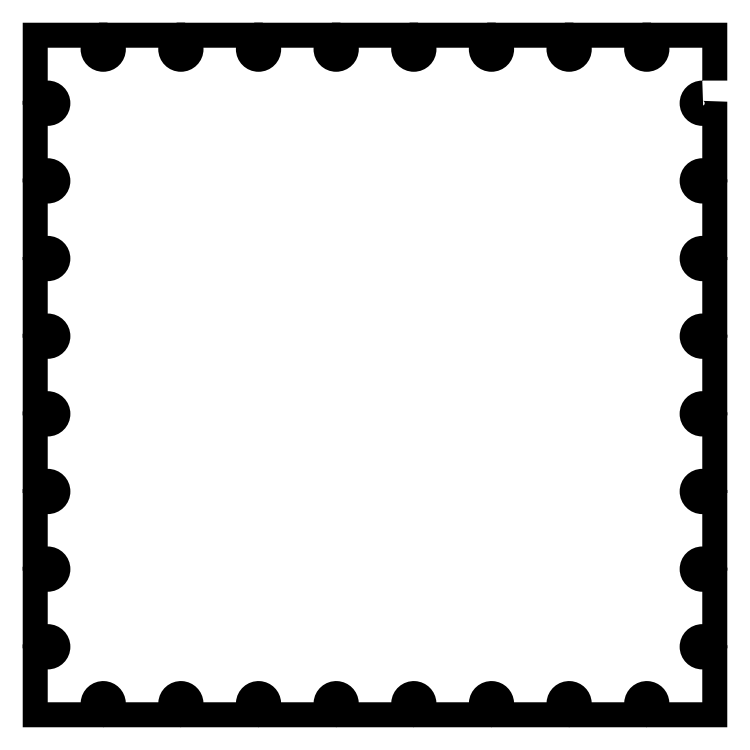
<metadata>
{"format":"dxf","ext":"dxf","renderer":"ezdxf+matplotlib","layout":"modelspace","background":"white","min_lineweight":24,"dpi":150}
</metadata>
<code>
0
SECTION
2
ENTITIES
0
SPLINE
8
Layer 1
210
0
220
0
230
1
70
    11
71
     3
72
   380
73
   376
74
     0
42
1e-10
43
1e-10
12
1
22
0
32
0
13
1
23
0
33
0
40
0
40
0
40
0
40
0
40
1
40
1
40
1
40
2
40
2
40
2
40
3
40
3
40
3
40
4
40
4
40
4
40
5
40
5
40
5
40
6
40
6
40
6
40
7
40
7
40
7
40
8
40
8
40
8
40
9
40
9
40
9
40
10
40
10
40
10
40
11
40
11
40
11
40
12
40
12
40
12
40
13
40
13
40
13
40
14
40
14
40
14
40
15
40
15
40
15
40
16
40
16
40
16
40
17
40
17
40
17
40
18
40
18
40
18
40
19
40
19
40
19
40
20
40
20
40
20
40
21
40
21
40
21
40
22
40
22
40
22
40
23
40
23
40
23
40
24
40
24
40
24
40
25
40
25
40
25
40
26
40
26
40
26
40
27
40
27
40
27
40
28
40
28
40
28
40
29
40
29
40
29
40
30
40
30
40
30
40
31
40
31
40
31
40
32
40
32
40
32
40
33
40
33
40
33
40
34
40
34
40
34
40
35
40
35
40
35
40
36
40
36
40
36
40
37
40
37
40
37
40
38
40
38
40
38
40
39
40
39
40
39
40
40
40
40
40
40
40
41
40
41
40
41
40
42
40
42
40
42
40
43
40
43
40
43
40
44
40
44
40
44
40
45
40
45
40
45
40
46
40
46
40
46
40
47
40
47
40
47
40
48
40
48
40
48
40
49
40
49
40
49
40
50
40
50
40
50
40
51
40
51
40
51
40
52
40
52
40
52
40
53
40
53
40
53
40
54
40
54
40
54
40
55
40
55
40
55
40
56
40
56
40
56
40
57
40
57
40
57
40
58
40
58
40
58
40
59
40
59
40
59
40
60
40
60
40
60
40
61
40
61
40
61
40
62
40
62
40
62
40
63
40
63
40
63
40
64
40
64
40
64
40
65
40
65
40
65
40
66
40
66
40
66
40
67
40
67
40
67
40
68
40
68
40
68
40
69
40
69
40
69
40
70
40
70
40
70
40
71
40
71
40
71
40
72
40
72
40
72
40
73
40
73
40
73
40
74
40
74
40
74
40
75
40
75
40
75
40
76
40
76
40
76
40
77
40
77
40
77
40
78
40
78
40
78
40
79
40
79
40
79
40
80
40
80
40
80
40
81
40
81
40
81
40
82
40
82
40
82
40
83
40
83
40
83
40
84
40
84
40
84
40
85
40
85
40
85
40
86
40
86
40
86
40
87
40
87
40
87
40
88
40
88
40
88
40
89
40
89
40
89
40
90
40
90
40
90
40
91
40
91
40
91
40
92
40
92
40
92
40
93
40
93
40
93
40
94
40
94
40
94
40
95
40
95
40
95
40
96
40
96
40
96
40
97
40
97
40
97
40
98
40
98
40
98
40
99
40
99
40
99
40
100
40
100
40
100
40
101
40
101
40
101
40
102
40
102
40
102
40
103
40
103
40
103
40
104
40
104
40
104
40
105
40
105
40
105
40
106
40
106
40
106
40
107
40
107
40
107
40
108
40
108
40
108
40
109
40
109
40
109
40
110
40
110
40
110
40
111
40
111
40
111
40
112
40
112
40
112
40
113
40
113
40
113
40
114
40
114
40
114
40
115
40
115
40
115
40
116
40
116
40
116
40
117
40
117
40
117
40
118
40
118
40
118
40
119
40
119
40
119
40
120
40
120
40
120
40
121
40
121
40
121
40
122
40
122
40
122
40
123
40
123
40
123
40
124
40
124
40
124
40
125
40
125
40
125
40
125
10
828
20
788.2
30
0
10
828
20
788.2
30
0
10
828
20
828
30
0
10
828
20
828
30
0
10
828
20
828
30
0
10
788.1
20
828
30
0
10
788.1
20
828
30
0
10
788.2
20
827.4
30
0
10
788.2
20
826.9
30
0
10
788.2
20
826.3
30
0
10
788.2
20
811.2
30
0
10
776
20
798.9
30
0
10
760.8
20
798.9
30
0
10
745.7
20
798.9
30
0
10
733.5
20
811.2
30
0
10
733.5
20
826.3
30
0
10
733.5
20
826.9
30
0
10
733.5
20
827.4
30
0
10
733.5
20
828
30
0
10
733.5
20
828
30
0
10
694.2
20
828
30
0
10
694.2
20
828
30
0
10
694.2
20
827.4
30
0
10
694.3
20
826.9
30
0
10
694.3
20
826.3
30
0
10
694.3
20
811.2
30
0
10
682
20
798.9
30
0
10
666.9
20
798.9
30
0
10
651.8
20
798.9
30
0
10
639.5
20
811.2
30
0
10
639.5
20
826.3
30
0
10
639.5
20
826.9
30
0
10
639.6
20
827.4
30
0
10
639.6
20
828
30
0
10
639.6
20
828
30
0
10
600.2
20
828
30
0
10
600.2
20
828
30
0
10
600.3
20
827.4
30
0
10
600.3
20
826.9
30
0
10
600.3
20
826.3
30
0
10
600.3
20
811.2
30
0
10
588
20
798.9
30
0
10
572.9
20
798.9
30
0
10
557.8
20
798.9
30
0
10
545.6
20
811.2
30
0
10
545.6
20
826.3
30
0
10
545.6
20
826.9
30
0
10
545.6
20
827.4
30
0
10
545.6
20
828
30
0
10
545.6
20
828
30
0
10
506.3
20
828
30
0
10
506.3
20
828
30
0
10
506.3
20
827.4
30
0
10
506.4
20
826.9
30
0
10
506.4
20
826.3
30
0
10
506.4
20
811.2
30
0
10
494.1
20
798.9
30
0
10
479
20
798.9
30
0
10
463.9
20
798.9
30
0
10
451.6
20
811.2
30
0
10
451.6
20
826.3
30
0
10
451.6
20
826.9
30
0
10
451.6
20
827.4
30
0
10
451.7
20
828
30
0
10
451.7
20
828
30
0
10
412.3
20
828
30
0
10
412.3
20
828
30
0
10
412.4
20
827.4
30
0
10
412.4
20
826.9
30
0
10
412.4
20
826.3
30
0
10
412.4
20
811.2
30
0
10
400.1
20
798.9
30
0
10
385
20
798.9
30
0
10
369.9
20
798.9
30
0
10
357.6
20
811.2
30
0
10
357.6
20
826.3
30
0
10
357.6
20
826.9
30
0
10
357.7
20
827.4
30
0
10
357.7
20
828
30
0
10
357.7
20
828
30
0
10
318.4
20
828
30
0
10
318.4
20
828
30
0
10
318.4
20
827.4
30
0
10
318.5
20
826.9
30
0
10
318.5
20
826.3
30
0
10
318.5
20
811.1
30
0
10
306.2
20
798.9
30
0
10
291.1
20
798.9
30
0
10
275.9
20
798.9
30
0
10
263.7
20
811.1
30
0
10
263.7
20
826.3
30
0
10
263.7
20
826.9
30
0
10
263.7
20
827.4
30
0
10
263.8
20
828
30
0
10
263.8
20
828
30
0
10
224.4
20
828
30
0
10
224.4
20
828
30
0
10
224.4
20
827.4
30
0
10
224.5
20
826.9
30
0
10
224.5
20
826.3
30
0
10
224.5
20
811.2
30
0
10
212.2
20
798.9
30
0
10
197.1
20
798.9
30
0
10
182
20
798.9
30
0
10
169.7
20
811.2
30
0
10
169.7
20
826.3
30
0
10
169.7
20
826.9
30
0
10
169.8
20
827.4
30
0
10
169.8
20
828
30
0
10
169.8
20
828
30
0
10
130.5
20
828
30
0
10
130.5
20
828
30
0
10
130.5
20
827.4
30
0
10
130.5
20
826.9
30
0
10
130.5
20
826.3
30
0
10
130.5
20
811.2
30
0
10
118.3
20
798.9
30
0
10
103.1
20
798.9
30
0
10
88.03
20
798.9
30
0
10
75.78
20
811.2
30
0
10
75.77
20
826.3
30
0
10
75.77
20
826.9
30
0
10
75.82
20
827.4
30
0
10
75.86
20
828
30
0
10
75.86
20
828
30
0
10
36
20
828
30
0
10
36
20
828
30
0
10
36
20
828
30
0
10
36
20
788.2
30
0
10
36
20
788.2
30
0
10
51.12
20
788.2
30
0
10
63.39
20
776
30
0
10
63.39
20
760.9
30
0
10
63.39
20
745.7
30
0
10
51.13
20
733.5
30
0
10
36.01
20
733.5
30
0
10
36.01
20
733.5
30
0
10
36
20
733.5
30
0
10
36
20
733.5
30
0
10
36
20
733.5
30
0
10
36
20
694.3
30
0
10
36
20
694.3
30
0
10
51.12
20
694.3
30
0
10
63.39
20
682
30
0
10
63.39
20
666.9
30
0
10
63.4
20
651.8
30
0
10
51.14
20
639.5
30
0
10
36.02
20
639.5
30
0
10
36.01
20
639.5
30
0
10
36.01
20
639.5
30
0
10
36
20
639.5
30
0
10
36
20
639.5
30
0
10
36
20
600.3
30
0
10
36
20
600.3
30
0
10
51.12
20
600.3
30
0
10
63.38
20
588.1
30
0
10
63.38
20
572.9
30
0
10
63.38
20
557.8
30
0
10
51.12
20
545.6
30
0
10
36
20
545.6
30
0
10
36
20
545.6
30
0
10
36
20
506.4
30
0
10
36
20
506.4
30
0
10
51.12
20
506.4
30
0
10
63.4
20
494.1
30
0
10
63.41
20
479
30
0
10
63.43
20
463.9
30
0
10
51.18
20
451.6
30
0
10
36.05
20
451.6
30
0
10
36.04
20
451.6
30
0
10
36.02
20
451.6
30
0
10
36
20
451.6
30
0
10
36
20
451.6
30
0
10
36
20
412.4
30
0
10
36
20
412.4
30
0
10
51.12
20
412.4
30
0
10
63.4
20
400.2
30
0
10
63.41
20
385
30
0
10
63.43
20
369.9
30
0
10
51.18
20
357.7
30
0
10
36.05
20
357.6
30
0
10
36.04
20
357.6
30
0
10
36.02
20
357.6
30
0
10
36
20
357.6
30
0
10
36
20
357.6
30
0
10
36
20
318.5
30
0
10
36
20
318.5
30
0
10
51.12
20
318.5
30
0
10
63.4
20
306.2
30
0
10
63.41
20
291.1
30
0
10
63.43
20
276
30
0
10
51.18
20
263.7
30
0
10
36.05
20
263.7
30
0
10
36.04
20
263.7
30
0
10
36.02
20
263.7
30
0
10
36
20
263.7
30
0
10
36
20
263.7
30
0
10
36
20
224.5
30
0
10
36
20
224.5
30
0
10
51.12
20
224.5
30
0
10
63.4
20
212.3
30
0
10
63.41
20
197.1
30
0
10
63.43
20
182
30
0
10
51.18
20
169.7
30
0
10
36.05
20
169.7
30
0
10
36.04
20
169.7
30
0
10
36.02
20
169.7
30
0
10
36
20
169.7
30
0
10
36
20
169.7
30
0
10
36
20
130.5
30
0
10
36
20
130.5
30
0
10
51.12
20
130.5
30
0
10
63.39
20
118.3
30
0
10
63.39
20
103.2
30
0
10
63.4
20
88.04
30
0
10
51.14
20
75.78
30
0
10
36.02
20
75.77
30
0
10
36.01
20
75.77
30
0
10
36.01
20
75.77
30
0
10
36
20
75.77
30
0
10
36
20
75.77
30
0
10
36
20
36
30
0
10
36
20
36
30
0
10
36
20
36
30
0
10
75.86
20
36
30
0
10
75.86
20
36
30
0
10
76.79
20
51.08
30
0
10
89.77
20
62.54
30
0
10
104.8
20
61.61
30
0
10
118.6
20
60.75
30
0
10
129.6
20
49.77
30
0
10
130.5
20
36
30
0
10
130.5
20
36
30
0
10
169.8
20
36
30
0
10
169.8
20
36
30
0
10
170.7
20
51.08
30
0
10
183.7
20
62.54
30
0
10
198.8
20
61.61
30
0
10
212.6
20
60.75
30
0
10
223.6
20
49.77
30
0
10
224.4
20
36
30
0
10
224.4
20
36
30
0
10
263.8
20
36
30
0
10
263.8
20
36
30
0
10
264.7
20
51.08
30
0
10
277.7
20
62.54
30
0
10
292.8
20
61.61
30
0
10
306.5
20
60.75
30
0
10
317.5
20
49.77
30
0
10
318.4
20
36
30
0
10
318.4
20
36
30
0
10
357.7
20
36
30
0
10
357.7
20
36
30
0
10
358.7
20
51.08
30
0
10
371.6
20
62.54
30
0
10
386.7
20
61.61
30
0
10
400.5
20
60.75
30
0
10
411.5
20
49.77
30
0
10
412.3
20
36
30
0
10
412.3
20
36
30
0
10
451.7
20
36
30
0
10
451.7
20
36
30
0
10
452.6
20
51.08
30
0
10
465.6
20
62.54
30
0
10
480.7
20
61.61
30
0
10
494.4
20
60.75
30
0
10
505.4
20
49.77
30
0
10
506.3
20
36
30
0
10
506.3
20
36
30
0
10
545.6
20
36
30
0
10
545.6
20
36
30
0
10
546.6
20
51.08
30
0
10
559.6
20
62.54
30
0
10
574.6
20
61.6
30
0
10
588.4
20
60.75
30
0
10
599.4
20
49.77
30
0
10
600.2
20
36
30
0
10
600.2
20
36
30
0
10
639.6
20
36
30
0
10
639.6
20
36
30
0
10
640.5
20
51.08
30
0
10
653.5
20
62.54
30
0
10
668.6
20
61.6
30
0
10
682.4
20
60.75
30
0
10
693.3
20
49.77
30
0
10
694.2
20
36
30
0
10
694.2
20
36
30
0
10
733.5
20
36
30
0
10
733.5
20
36
30
0
10
734.5
20
51.08
30
0
10
747.5
20
62.54
30
0
10
762.5
20
61.61
30
0
10
776.3
20
60.75
30
0
10
787.3
20
49.77
30
0
10
788.1
20
36
30
0
10
788.1
20
36
30
0
10
828
20
36
30
0
10
828
20
36
30
0
10
828
20
36
30
0
10
828
20
75.77
30
0
10
828
20
75.77
30
0
10
812.9
20
75.78
30
0
10
800.6
20
88.04
30
0
10
800.6
20
103.2
30
0
10
800.6
20
118.3
30
0
10
812.9
20
130.5
30
0
10
828
20
130.5
30
0
10
828
20
130.5
30
0
10
828
20
169.7
30
0
10
828
20
169.7
30
0
10
812.9
20
169.7
30
0
10
800.6
20
182
30
0
10
800.6
20
197.1
30
0
10
800.7
20
212.2
30
0
10
812.9
20
224.5
30
0
10
828
20
224.5
30
0
10
828
20
224.5
30
0
10
828
20
263.7
30
0
10
828
20
263.7
30
0
10
812.9
20
263.7
30
0
10
800.6
20
276
30
0
10
800.6
20
291.1
30
0
10
800.7
20
306.2
30
0
10
812.9
20
318.4
30
0
10
828
20
318.5
30
0
10
828
20
318.5
30
0
10
828
20
357.6
30
0
10
828
20
357.6
30
0
10
812.9
20
357.6
30
0
10
800.6
20
369.9
30
0
10
800.6
20
385
30
0
10
800.6
20
400.1
30
0
10
812.9
20
412.4
30
0
10
828
20
412.4
30
0
10
828
20
412.4
30
0
10
828
20
451.6
30
0
10
828
20
451.6
30
0
10
812.9
20
451.6
30
0
10
800.6
20
463.9
30
0
10
800.6
20
479
30
0
10
800.7
20
494.1
30
0
10
812.9
20
506.3
30
0
10
828
20
506.4
30
0
10
828
20
506.4
30
0
10
828
20
545.6
30
0
10
828
20
545.6
30
0
10
812.9
20
545.6
30
0
10
800.6
20
557.8
30
0
10
800.6
20
572.9
30
0
10
800.6
20
588.1
30
0
10
812.9
20
600.3
30
0
10
828
20
600.3
30
0
10
828
20
600.3
30
0
10
828
20
600.3
30
0
10
828
20
600.3
30
0
10
828
20
600.3
30
0
10
828
20
639.5
30
0
10
828
20
639.5
30
0
10
812.9
20
639.5
30
0
10
800.6
20
651.8
30
0
10
800.6
20
666.9
30
0
10
800.6
20
682
30
0
10
812.9
20
694.3
30
0
10
828
20
694.3
30
0
10
828
20
694.3
30
0
10
828
20
694.3
30
0
10
828
20
694.3
30
0
10
828
20
694.3
30
0
10
828
20
733.5
30
0
10
828
20
733.5
30
0
10
812.9
20
733.5
30
0
10
800.6
20
745.7
30
0
10
800.6
20
760.9
30
0
10
800.6
20
776
30
0
10
812.9
20
788.2
30
0
10
828
20
788.2
30
0
0
HATCH
8
Layer 1
10
0
20
0
30
0
210
0
220
0
230
1
2
SOLID
70
     1
71
     0
91
        1
92
        1
93
        1
72
     4
94
        3
73
     0
74
     1
95
      380
96
      376
40
0
40
0
40
0
40
0
40
1
40
1
40
1
40
2
40
2
40
2
40
3
40
3
40
3
40
4
40
4
40
4
40
5
40
5
40
5
40
6
40
6
40
6
40
7
40
7
40
7
40
8
40
8
40
8
40
9
40
9
40
9
40
10
40
10
40
10
40
11
40
11
40
11
40
12
40
12
40
12
40
13
40
13
40
13
40
14
40
14
40
14
40
15
40
15
40
15
40
16
40
16
40
16
40
17
40
17
40
17
40
18
40
18
40
18
40
19
40
19
40
19
40
20
40
20
40
20
40
21
40
21
40
21
40
22
40
22
40
22
40
23
40
23
40
23
40
24
40
24
40
24
40
25
40
25
40
25
40
26
40
26
40
26
40
27
40
27
40
27
40
28
40
28
40
28
40
29
40
29
40
29
40
30
40
30
40
30
40
31
40
31
40
31
40
32
40
32
40
32
40
33
40
33
40
33
40
34
40
34
40
34
40
35
40
35
40
35
40
36
40
36
40
36
40
37
40
37
40
37
40
38
40
38
40
38
40
39
40
39
40
39
40
40
40
40
40
40
40
41
40
41
40
41
40
42
40
42
40
42
40
43
40
43
40
43
40
44
40
44
40
44
40
45
40
45
40
45
40
46
40
46
40
46
40
47
40
47
40
47
40
48
40
48
40
48
40
49
40
49
40
49
40
50
40
50
40
50
40
51
40
51
40
51
40
52
40
52
40
52
40
53
40
53
40
53
40
54
40
54
40
54
40
55
40
55
40
55
40
56
40
56
40
56
40
57
40
57
40
57
40
58
40
58
40
58
40
59
40
59
40
59
40
60
40
60
40
60
40
61
40
61
40
61
40
62
40
62
40
62
40
63
40
63
40
63
40
64
40
64
40
64
40
65
40
65
40
65
40
66
40
66
40
66
40
67
40
67
40
67
40
68
40
68
40
68
40
69
40
69
40
69
40
70
40
70
40
70
40
71
40
71
40
71
40
72
40
72
40
72
40
73
40
73
40
73
40
74
40
74
40
74
40
75
40
75
40
75
40
76
40
76
40
76
40
77
40
77
40
77
40
78
40
78
40
78
40
79
40
79
40
79
40
80
40
80
40
80
40
81
40
81
40
81
40
82
40
82
40
82
40
83
40
83
40
83
40
84
40
84
40
84
40
85
40
85
40
85
40
86
40
86
40
86
40
87
40
87
40
87
40
88
40
88
40
88
40
89
40
89
40
89
40
90
40
90
40
90
40
91
40
91
40
91
40
92
40
92
40
92
40
93
40
93
40
93
40
94
40
94
40
94
40
95
40
95
40
95
40
96
40
96
40
96
40
97
40
97
40
97
40
98
40
98
40
98
40
99
40
99
40
99
40
100
40
100
40
100
40
101
40
101
40
101
40
102
40
102
40
102
40
103
40
103
40
103
40
104
40
104
40
104
40
105
40
105
40
105
40
106
40
106
40
106
40
107
40
107
40
107
40
108
40
108
40
108
40
109
40
109
40
109
40
110
40
110
40
110
40
111
40
111
40
111
40
112
40
112
40
112
40
113
40
113
40
113
40
114
40
114
40
114
40
115
40
115
40
115
40
116
40
116
40
116
40
117
40
117
40
117
40
118
40
118
40
118
40
119
40
119
40
119
40
120
40
120
40
120
40
121
40
121
40
121
40
122
40
122
40
122
40
123
40
123
40
123
40
124
40
124
40
124
40
125
40
125
40
125
40
125
10
828
20
788.2
10
828
20
788.2
10
828
20
828
10
828
20
828
10
828
20
828
10
788.1
20
828
10
788.1
20
828
10
788.2
20
827.4
10
788.2
20
826.9
10
788.2
20
826.3
10
788.2
20
811.2
10
776
20
798.9
10
760.8
20
798.9
10
745.7
20
798.9
10
733.5
20
811.2
10
733.5
20
826.3
10
733.5
20
826.9
10
733.5
20
827.4
10
733.5
20
828
10
733.5
20
828
10
694.2
20
828
10
694.2
20
828
10
694.2
20
827.4
10
694.3
20
826.9
10
694.3
20
826.3
10
694.3
20
811.2
10
682
20
798.9
10
666.9
20
798.9
10
651.8
20
798.9
10
639.5
20
811.2
10
639.5
20
826.3
10
639.5
20
826.9
10
639.6
20
827.4
10
639.6
20
828
10
639.6
20
828
10
600.2
20
828
10
600.2
20
828
10
600.3
20
827.4
10
600.3
20
826.9
10
600.3
20
826.3
10
600.3
20
811.2
10
588
20
798.9
10
572.9
20
798.9
10
557.8
20
798.9
10
545.6
20
811.2
10
545.6
20
826.3
10
545.6
20
826.9
10
545.6
20
827.4
10
545.6
20
828
10
545.6
20
828
10
506.3
20
828
10
506.3
20
828
10
506.3
20
827.4
10
506.4
20
826.9
10
506.4
20
826.3
10
506.4
20
811.2
10
494.1
20
798.9
10
479
20
798.9
10
463.9
20
798.9
10
451.6
20
811.2
10
451.6
20
826.3
10
451.6
20
826.9
10
451.6
20
827.4
10
451.7
20
828
10
451.7
20
828
10
412.3
20
828
10
412.3
20
828
10
412.4
20
827.4
10
412.4
20
826.9
10
412.4
20
826.3
10
412.4
20
811.2
10
400.1
20
798.9
10
385
20
798.9
10
369.9
20
798.9
10
357.6
20
811.2
10
357.6
20
826.3
10
357.6
20
826.9
10
357.7
20
827.4
10
357.7
20
828
10
357.7
20
828
10
318.4
20
828
10
318.4
20
828
10
318.4
20
827.4
10
318.5
20
826.9
10
318.5
20
826.3
10
318.5
20
811.1
10
306.2
20
798.9
10
291.1
20
798.9
10
275.9
20
798.9
10
263.7
20
811.1
10
263.7
20
826.3
10
263.7
20
826.9
10
263.7
20
827.4
10
263.8
20
828
10
263.8
20
828
10
224.4
20
828
10
224.4
20
828
10
224.4
20
827.4
10
224.5
20
826.9
10
224.5
20
826.3
10
224.5
20
811.2
10
212.2
20
798.9
10
197.1
20
798.9
10
182
20
798.9
10
169.7
20
811.2
10
169.7
20
826.3
10
169.7
20
826.9
10
169.8
20
827.4
10
169.8
20
828
10
169.8
20
828
10
130.5
20
828
10
130.5
20
828
10
130.5
20
827.4
10
130.5
20
826.9
10
130.5
20
826.3
10
130.5
20
811.2
10
118.3
20
798.9
10
103.1
20
798.9
10
88.03
20
798.9
10
75.78
20
811.2
10
75.77
20
826.3
10
75.77
20
826.9
10
75.82
20
827.4
10
75.86
20
828
10
75.86
20
828
10
36
20
828
10
36
20
828
10
36
20
828
10
36
20
788.2
10
36
20
788.2
10
51.12
20
788.2
10
63.39
20
776
10
63.39
20
760.9
10
63.39
20
745.7
10
51.13
20
733.5
10
36.01
20
733.5
10
36.01
20
733.5
10
36
20
733.5
10
36
20
733.5
10
36
20
733.5
10
36
20
694.3
10
36
20
694.3
10
51.12
20
694.3
10
63.39
20
682
10
63.39
20
666.9
10
63.4
20
651.8
10
51.14
20
639.5
10
36.02
20
639.5
10
36.01
20
639.5
10
36.01
20
639.5
10
36
20
639.5
10
36
20
639.5
10
36
20
600.3
10
36
20
600.3
10
51.12
20
600.3
10
63.38
20
588.1
10
63.38
20
572.9
10
63.38
20
557.8
10
51.12
20
545.6
10
36
20
545.6
10
36
20
545.6
10
36
20
506.4
10
36
20
506.4
10
51.12
20
506.4
10
63.4
20
494.1
10
63.41
20
479
10
63.43
20
463.9
10
51.18
20
451.6
10
36.05
20
451.6
10
36.04
20
451.6
10
36.02
20
451.6
10
36
20
451.6
10
36
20
451.6
10
36
20
412.4
10
36
20
412.4
10
51.12
20
412.4
10
63.4
20
400.2
10
63.41
20
385
10
63.43
20
369.9
10
51.18
20
357.7
10
36.05
20
357.6
10
36.04
20
357.6
10
36.02
20
357.6
10
36
20
357.6
10
36
20
357.6
10
36
20
318.5
10
36
20
318.5
10
51.12
20
318.5
10
63.4
20
306.2
10
63.41
20
291.1
10
63.43
20
276
10
51.18
20
263.7
10
36.05
20
263.7
10
36.04
20
263.7
10
36.02
20
263.7
10
36
20
263.7
10
36
20
263.7
10
36
20
224.5
10
36
20
224.5
10
51.12
20
224.5
10
63.4
20
212.3
10
63.41
20
197.1
10
63.43
20
182
10
51.18
20
169.7
10
36.05
20
169.7
10
36.04
20
169.7
10
36.02
20
169.7
10
36
20
169.7
10
36
20
169.7
10
36
20
130.5
10
36
20
130.5
10
51.12
20
130.5
10
63.39
20
118.3
10
63.39
20
103.2
10
63.4
20
88.04
10
51.14
20
75.78
10
36.02
20
75.77
10
36.01
20
75.77
10
36.01
20
75.77
10
36
20
75.77
10
36
20
75.77
10
36
20
36
10
36
20
36
10
36
20
36
10
75.86
20
36
10
75.86
20
36
10
76.79
20
51.08
10
89.77
20
62.54
10
104.8
20
61.61
10
118.6
20
60.75
10
129.6
20
49.77
10
130.5
20
36
10
130.5
20
36
10
169.8
20
36
10
169.8
20
36
10
170.7
20
51.08
10
183.7
20
62.54
10
198.8
20
61.61
10
212.6
20
60.75
10
223.6
20
49.77
10
224.4
20
36
10
224.4
20
36
10
263.8
20
36
10
263.8
20
36
10
264.7
20
51.08
10
277.7
20
62.54
10
292.8
20
61.61
10
306.5
20
60.75
10
317.5
20
49.77
10
318.4
20
36
10
318.4
20
36
10
357.7
20
36
10
357.7
20
36
10
358.7
20
51.08
10
371.6
20
62.54
10
386.7
20
61.61
10
400.5
20
60.75
10
411.5
20
49.77
10
412.3
20
36
10
412.3
20
36
10
451.7
20
36
10
451.7
20
36
10
452.6
20
51.08
10
465.6
20
62.54
10
480.7
20
61.61
10
494.4
20
60.75
10
505.4
20
49.77
10
506.3
20
36
10
506.3
20
36
10
545.6
20
36
10
545.6
20
36
10
546.6
20
51.08
10
559.6
20
62.54
10
574.6
20
61.6
10
588.4
20
60.75
10
599.4
20
49.77
10
600.2
20
36
10
600.2
20
36
10
639.6
20
36
10
639.6
20
36
10
640.5
20
51.08
10
653.5
20
62.54
10
668.6
20
61.6
10
682.4
20
60.75
10
693.3
20
49.77
10
694.2
20
36
10
694.2
20
36
10
733.5
20
36
10
733.5
20
36
10
734.5
20
51.08
10
747.5
20
62.54
10
762.5
20
61.61
10
776.3
20
60.75
10
787.3
20
49.77
10
788.1
20
36
10
788.1
20
36
10
828
20
36
10
828
20
36
10
828
20
36
10
828
20
75.77
10
828
20
75.77
10
812.9
20
75.78
10
800.6
20
88.04
10
800.6
20
103.2
10
800.6
20
118.3
10
812.9
20
130.5
10
828
20
130.5
10
828
20
130.5
10
828
20
169.7
10
828
20
169.7
10
812.9
20
169.7
10
800.6
20
182
10
800.6
20
197.1
10
800.7
20
212.2
10
812.9
20
224.5
10
828
20
224.5
10
828
20
224.5
10
828
20
263.7
10
828
20
263.7
10
812.9
20
263.7
10
800.6
20
276
10
800.6
20
291.1
10
800.7
20
306.2
10
812.9
20
318.4
10
828
20
318.5
10
828
20
318.5
10
828
20
357.6
10
828
20
357.6
10
812.9
20
357.6
10
800.6
20
369.9
10
800.6
20
385
10
800.6
20
400.1
10
812.9
20
412.4
10
828
20
412.4
10
828
20
412.4
10
828
20
451.6
10
828
20
451.6
10
812.9
20
451.6
10
800.6
20
463.9
10
800.6
20
479
10
800.7
20
494.1
10
812.9
20
506.3
10
828
20
506.4
10
828
20
506.4
10
828
20
545.6
10
828
20
545.6
10
812.9
20
545.6
10
800.6
20
557.8
10
800.6
20
572.9
10
800.6
20
588.1
10
812.9
20
600.3
10
828
20
600.3
10
828
20
600.3
10
828
20
600.3
10
828
20
600.3
10
828
20
600.3
10
828
20
639.5
10
828
20
639.5
10
812.9
20
639.5
10
800.6
20
651.8
10
800.6
20
666.9
10
800.6
20
682
10
812.9
20
694.3
10
828
20
694.3
10
828
20
694.3
10
828
20
694.3
10
828
20
694.3
10
828
20
694.3
10
828
20
733.5
10
828
20
733.5
10
812.9
20
733.5
10
800.6
20
745.7
10
800.6
20
760.9
10
800.6
20
776
10
812.9
20
788.2
10
828
20
788.2
97
        0
97
        0
75
     2
76
     1
98
        0
0
ENDSEC
0
EOF

</code>
